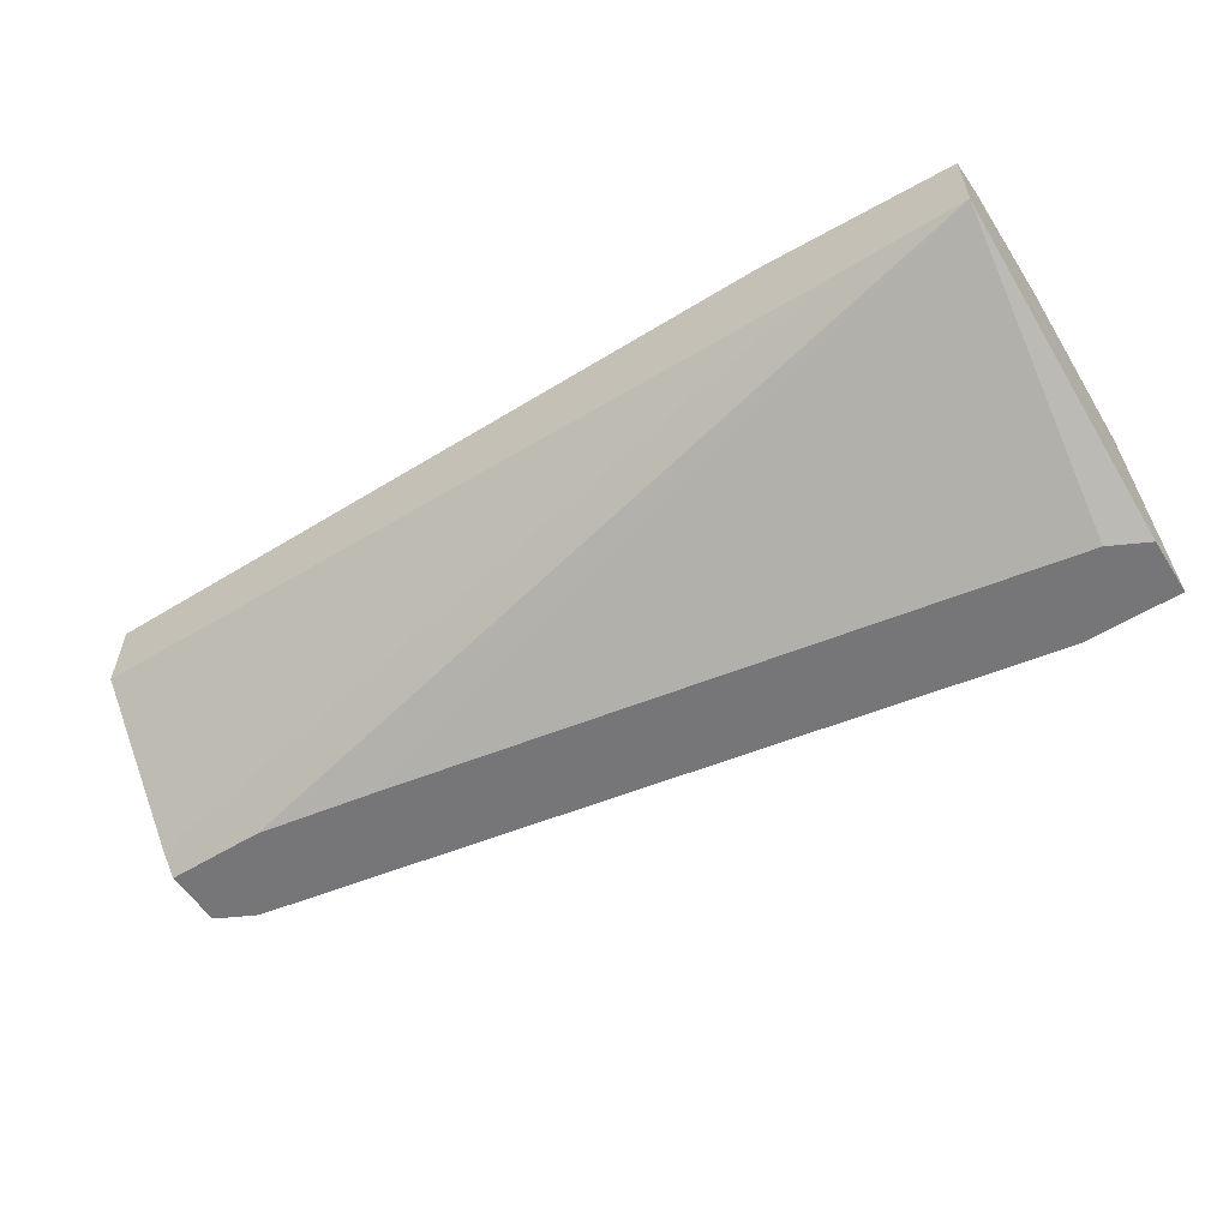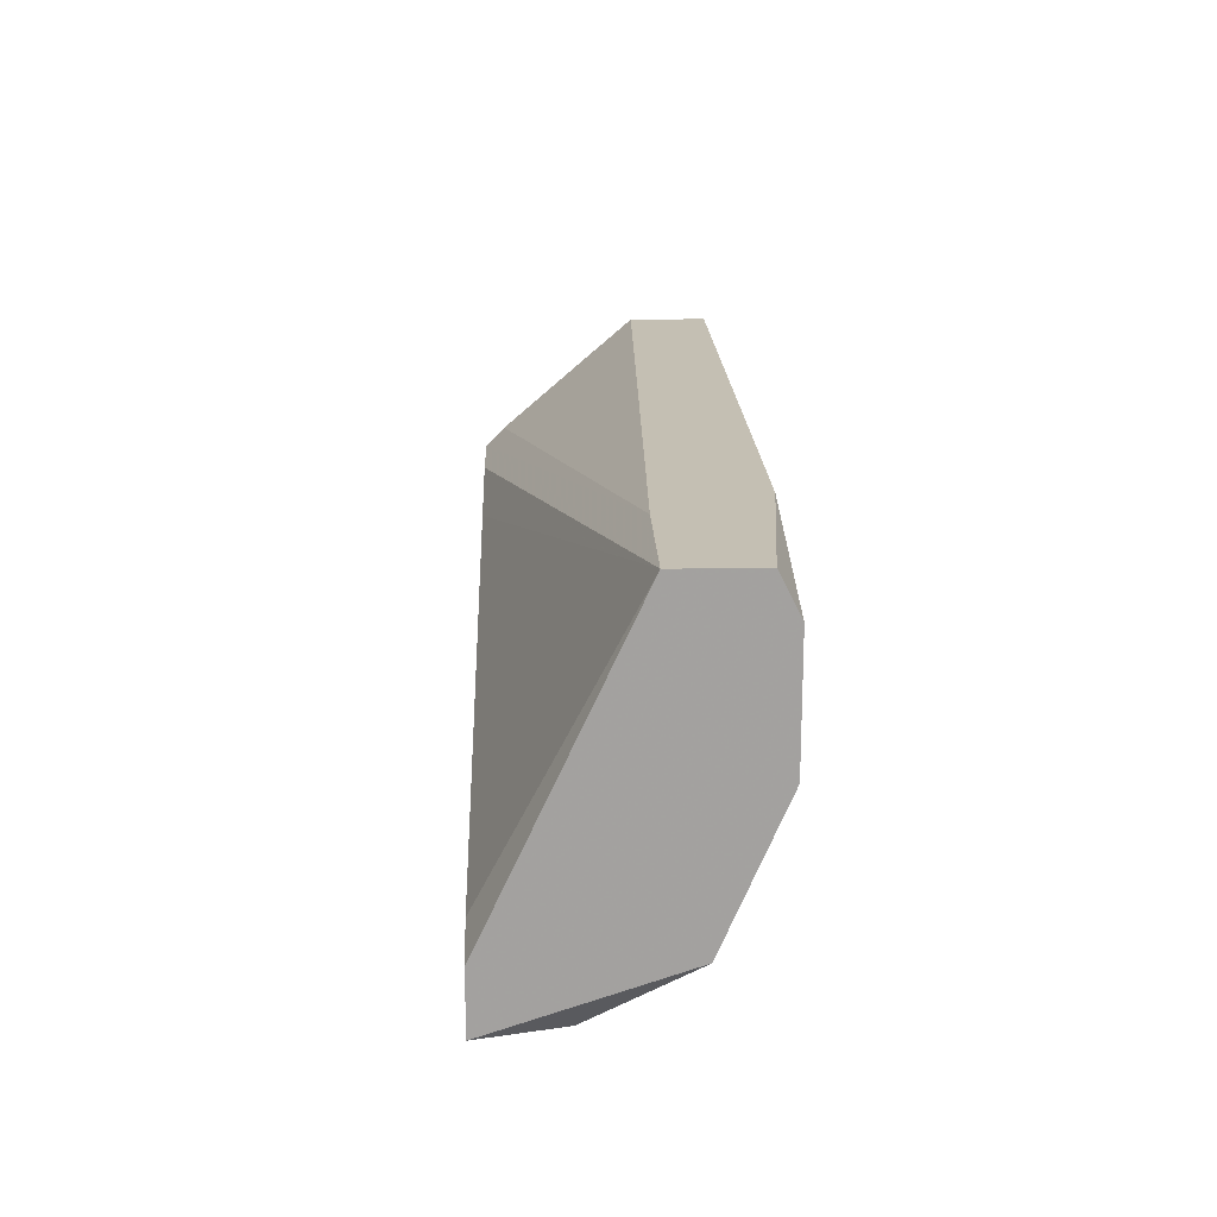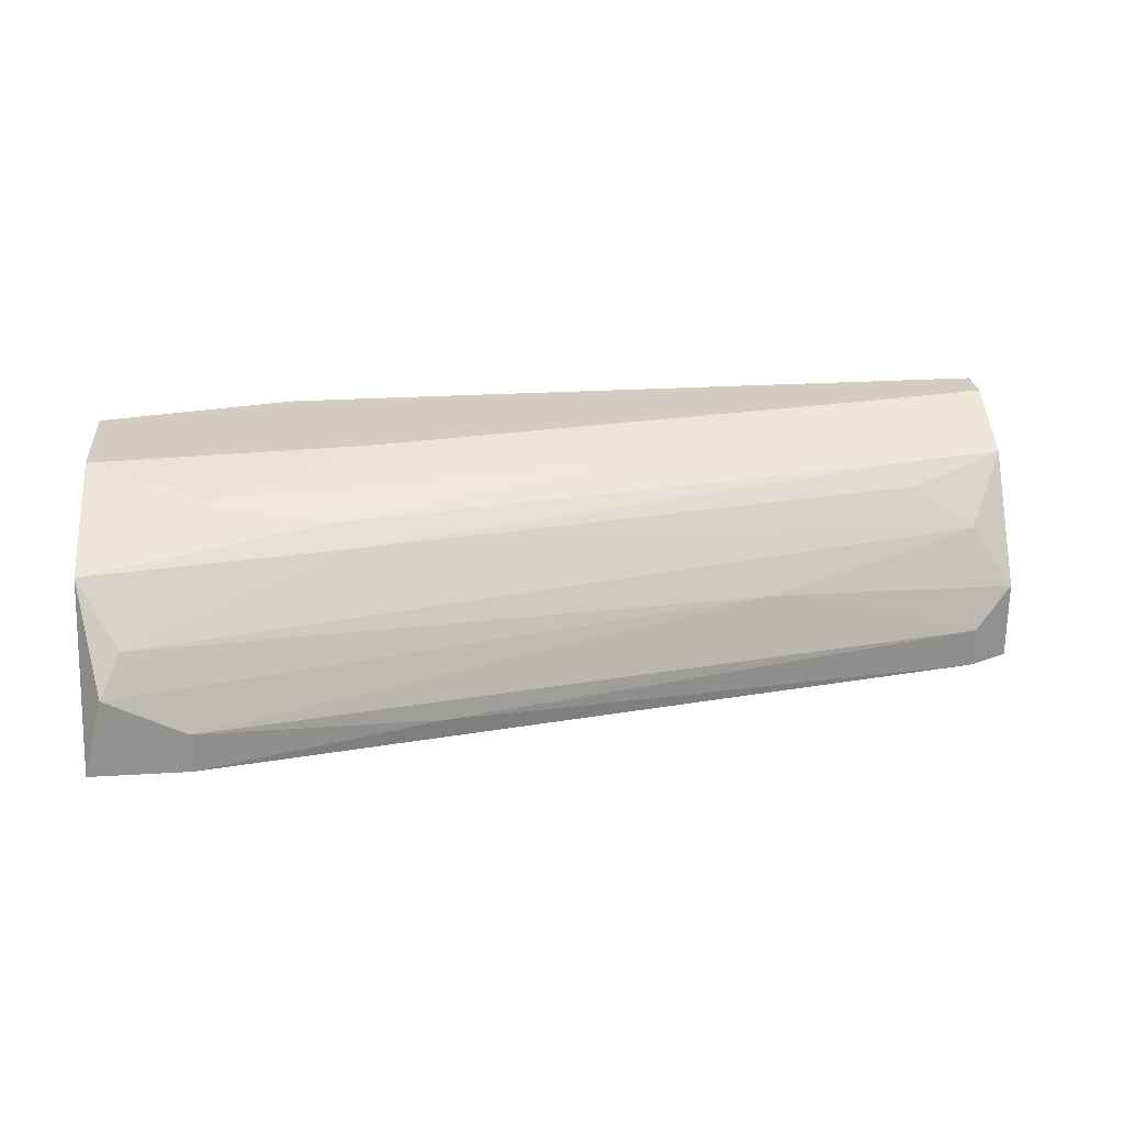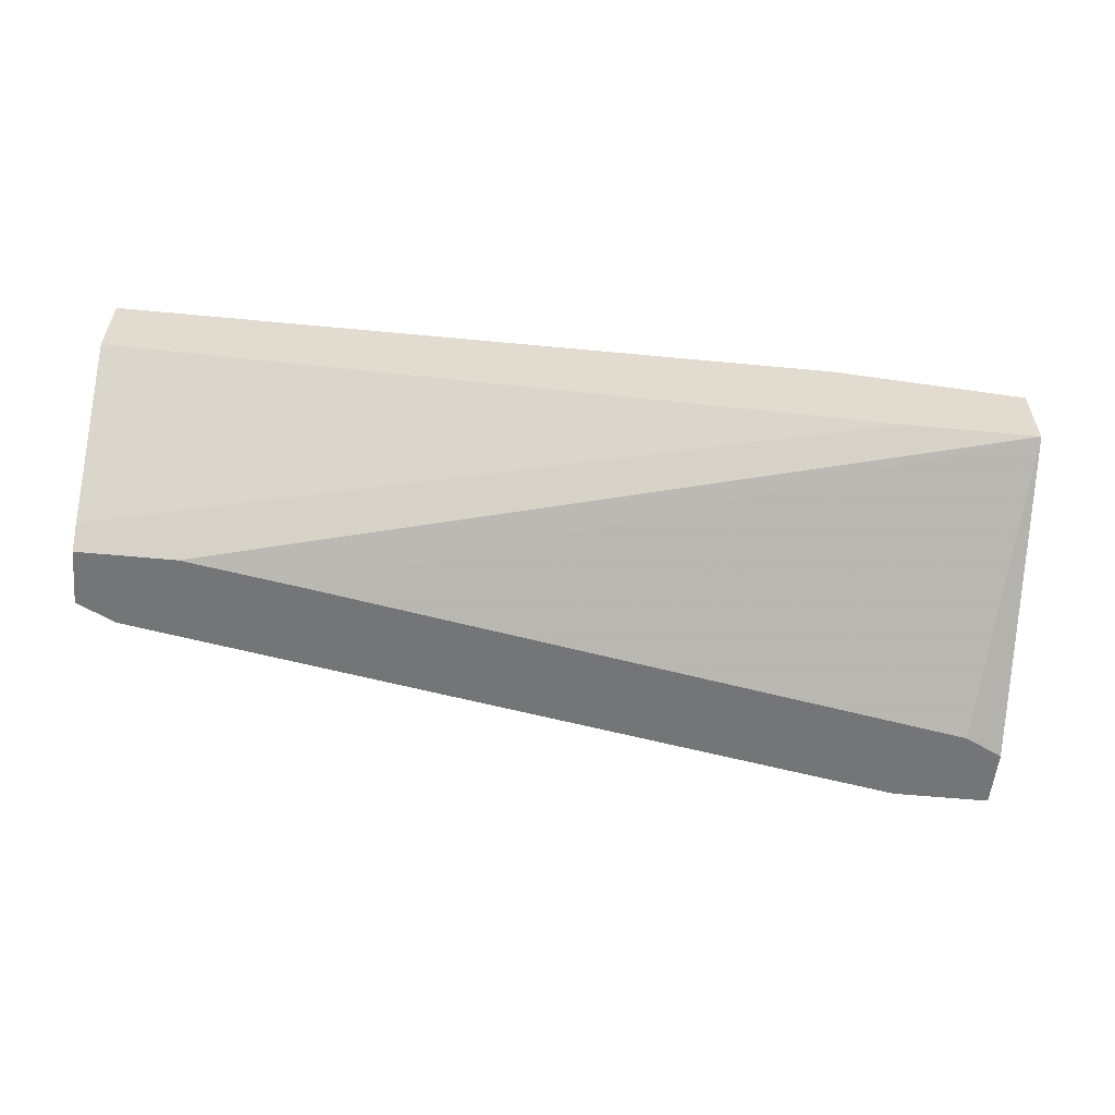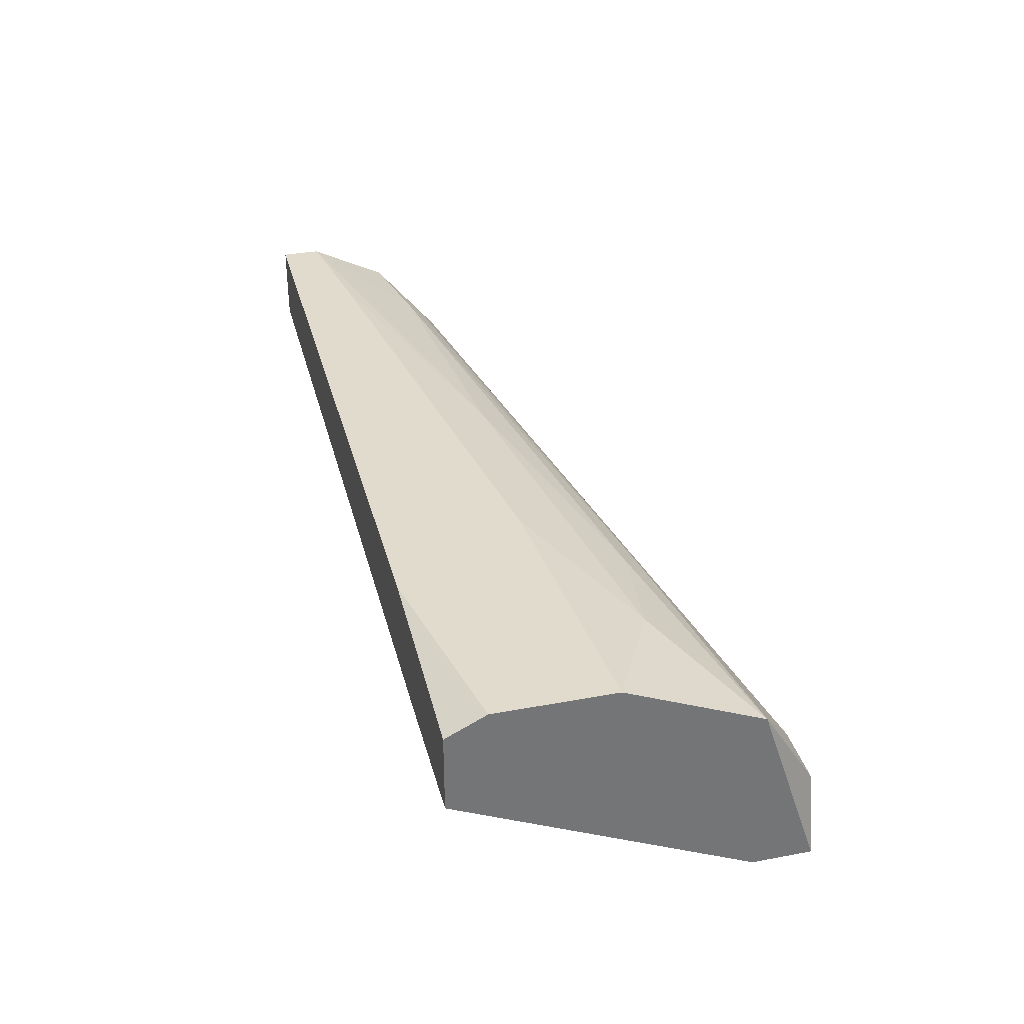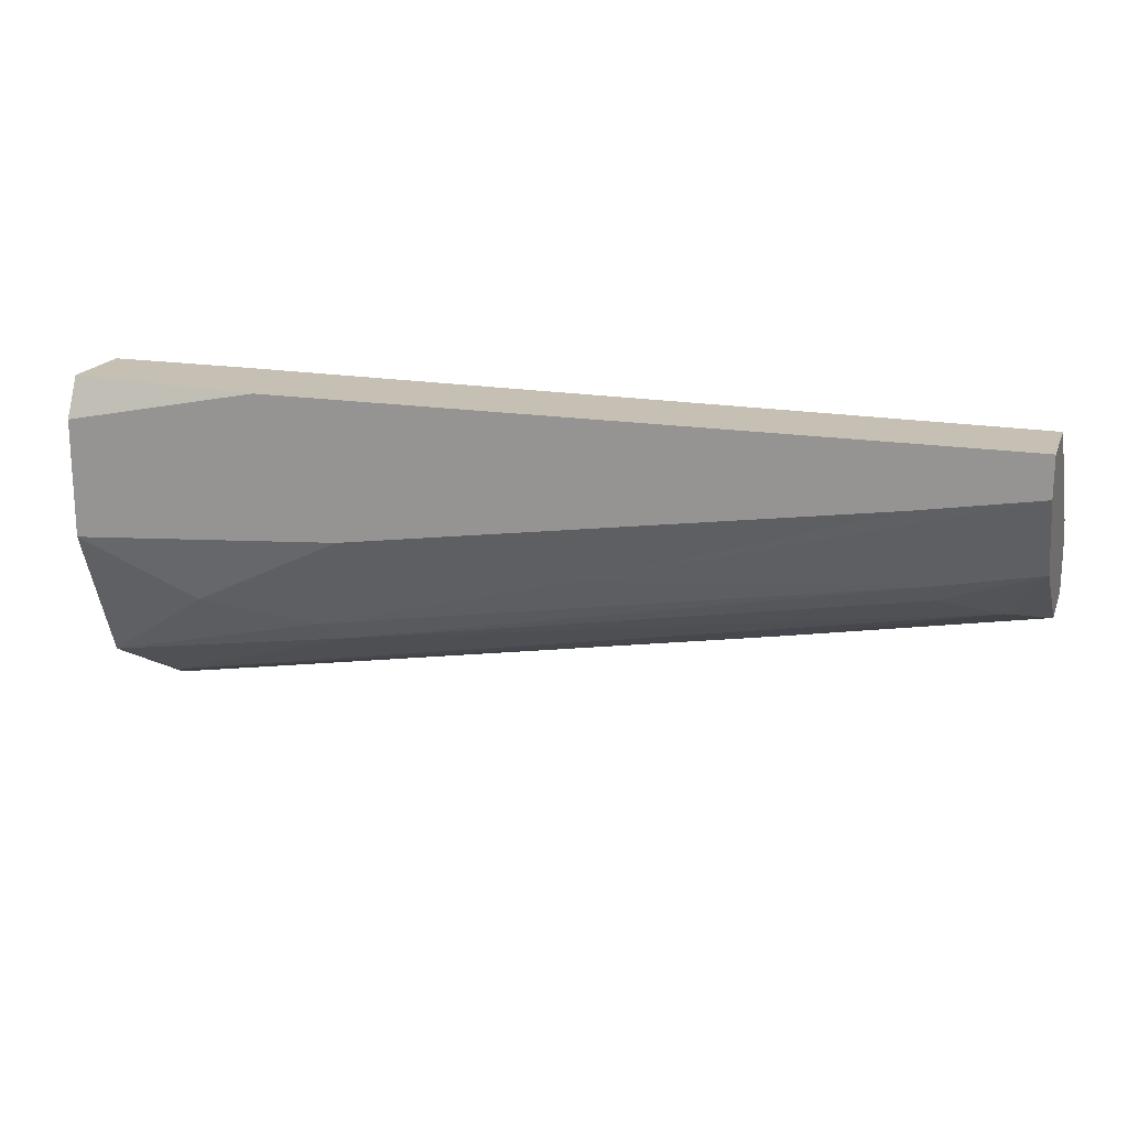
<metadata>
{"format":"obj","ext":"obj","renderer":"f3d","projection":"perspective","resolution":1024,"background":"white","views":[{"elev":-56.9,"azim":32.6,"up":"+Y"},{"elev":17.9,"azim":88.1,"up":"+Z"},{"elev":24.5,"azim":174.2,"up":"+Y"},{"elev":-56.4,"azim":-5.7,"up":"+Y"},{"elev":33.9,"azim":75.8,"up":"+Y"},{"elev":18.1,"azim":-162.6,"up":"+Z"}]}
</metadata>
<code>
v 0.05663 0.01492 -0.01912
v 0.05878 0.01707 -0.006243
v 0.01908 0.008484 -0.01697
v 0.01908 0.01492 -0.01269
v 0.01908 0.01707 -0.008391
v 0.01908 0.01707 -0.006243
v 0.01908 0.005264 -0.01269
v 0.01908 0.01277 -0.006243
v 0.01908 0.00419 -0.01697
v 0.01908 0.00419 -0.01376
v 0.02122 0.006337 -0.01805
v 0.02122 0.0117 -0.0159
v 0.02122 0.00419 -0.01805
v 0.06307 0.01599 -0.01805
v 0.05449 0.01707 -0.01376
v 0.06737 0.00419 -0.02127
v 0.06737 0.01063 -0.02449
v 0.06952 0.01707 -0.01483
v 0.06952 0.01707 -0.008391
v 0.06952 0.01599 -0.006243
v 0.06952 0.0117 -0.006243
v 0.06952 0.00419 -0.02556
v 0.06952 0.00419 -0.02234
v 0.06952 0.01385 -0.02234
v 0.05126 0.005264 -0.02341
v 0.06414 0.006337 -0.02556
v 0.06414 0.00419 -0.02556
v 0.02444 0.01492 -0.01376
v 0.02444 0.00419 -0.01376
v 0.02444 0.01385 -0.01483
v 0.05556 0.01385 -0.02019
v 0.06844 0.008484 -0.02556
v 0.04161 0.01599 -0.01483
v 0.03088 0.00419 -0.01483
v 0.03303 0.009556 -0.01912
v 0.062 0.0117 -0.006243
v 0.02552 0.01707 -0.009465
f 31 30 28
f 18 21 24
f 18 37 2
f 8 21 2
f 10 27 23
f 24 21 23
f 27 10 13
f 10 8 6
f 2 37 6
f 8 2 6
f 10 6 4
f 21 18 20
f 2 21 20
f 10 23 34
f 27 26 32
f 4 12 3
f 10 4 3
f 18 24 14
f 23 21 16
f 21 34 16
f 34 23 16
f 24 32 17
f 23 27 22
f 24 23 22
f 27 32 22
f 32 24 22
f 17 12 31
f 24 17 31
f 18 2 19
f 20 18 19
f 2 20 19
f 13 3 11
f 10 21 36
f 21 8 36
f 37 14 33
f 32 26 35
f 3 12 35
f 12 17 35
f 17 32 35
f 26 11 35
f 11 3 35
f 8 10 7
f 10 36 7
f 36 8 7
f 14 24 1
f 24 31 1
f 33 14 1
f 21 10 29
f 34 21 29
f 10 34 29
f 6 37 5
f 4 6 5
f 37 33 5
f 37 18 15
f 14 37 15
f 18 14 15
f 13 10 9
f 3 13 9
f 10 3 9
f 12 4 30
f 31 12 30
f 26 27 25
f 27 13 25
f 11 26 25
f 13 11 25
f 1 31 28
f 33 1 28
f 4 5 28
f 5 33 28
f 30 4 28

</code>
